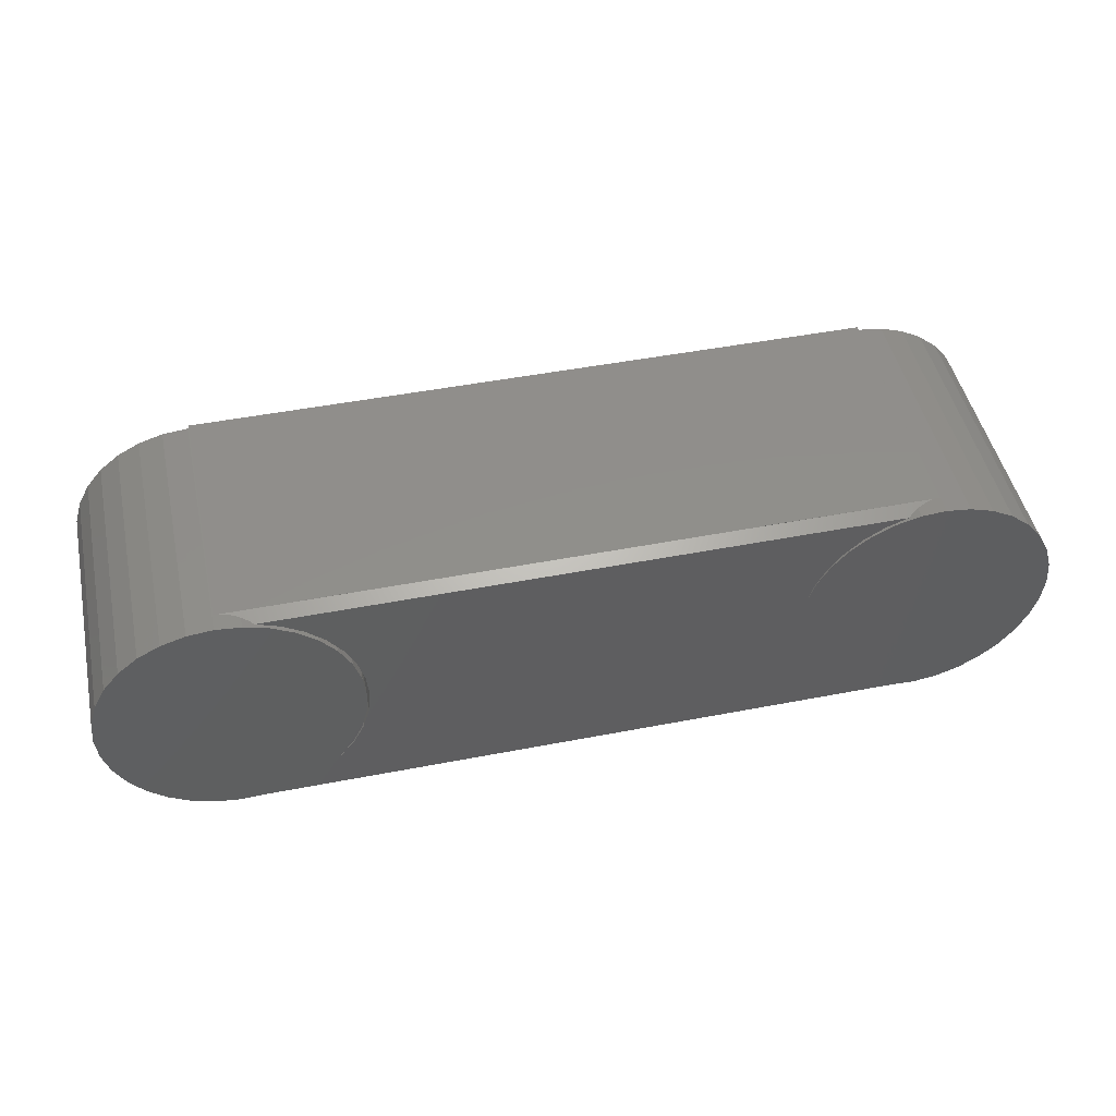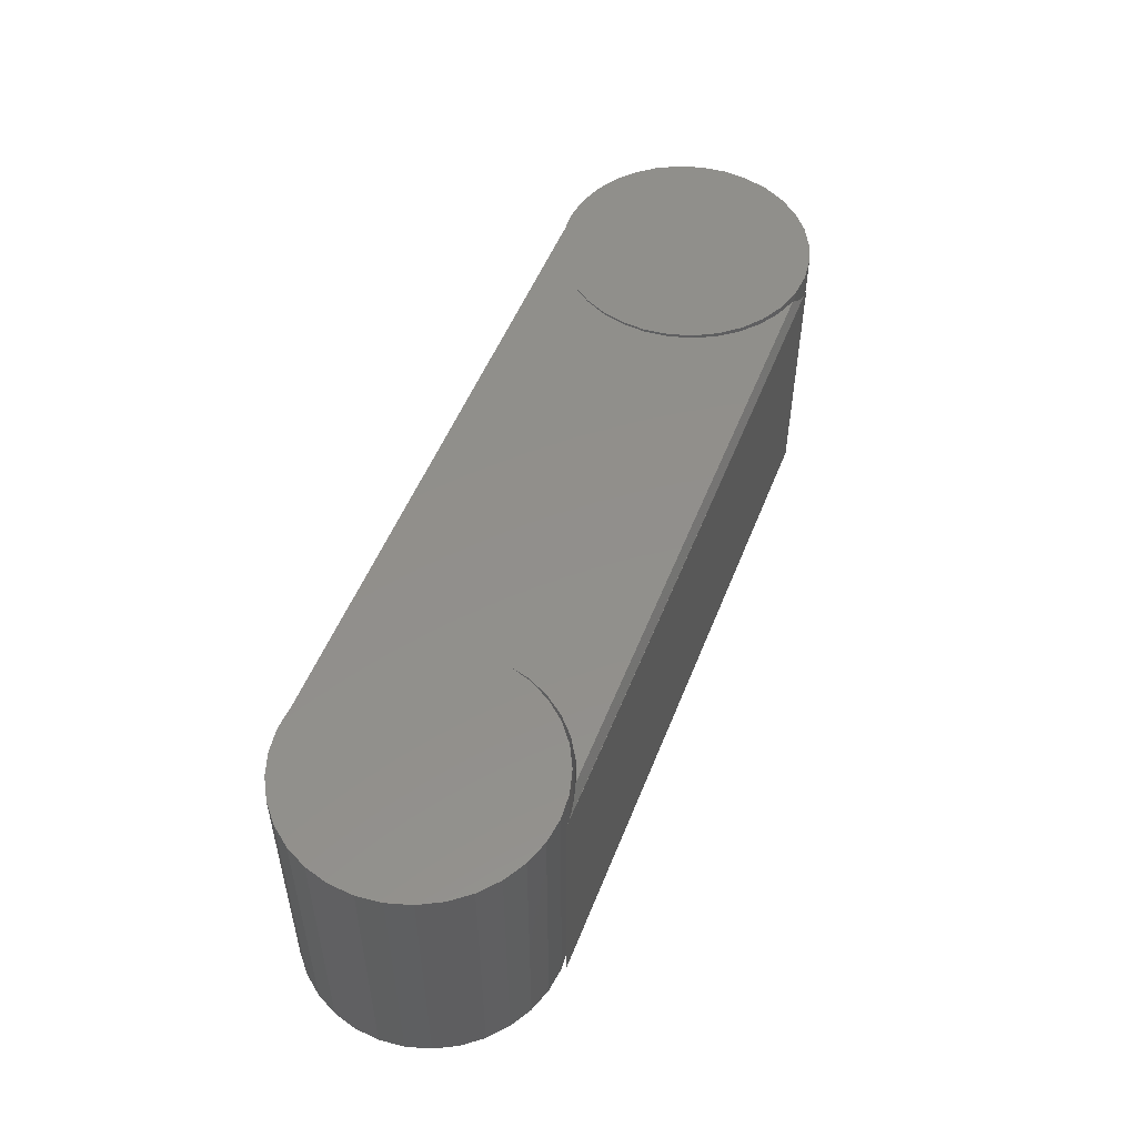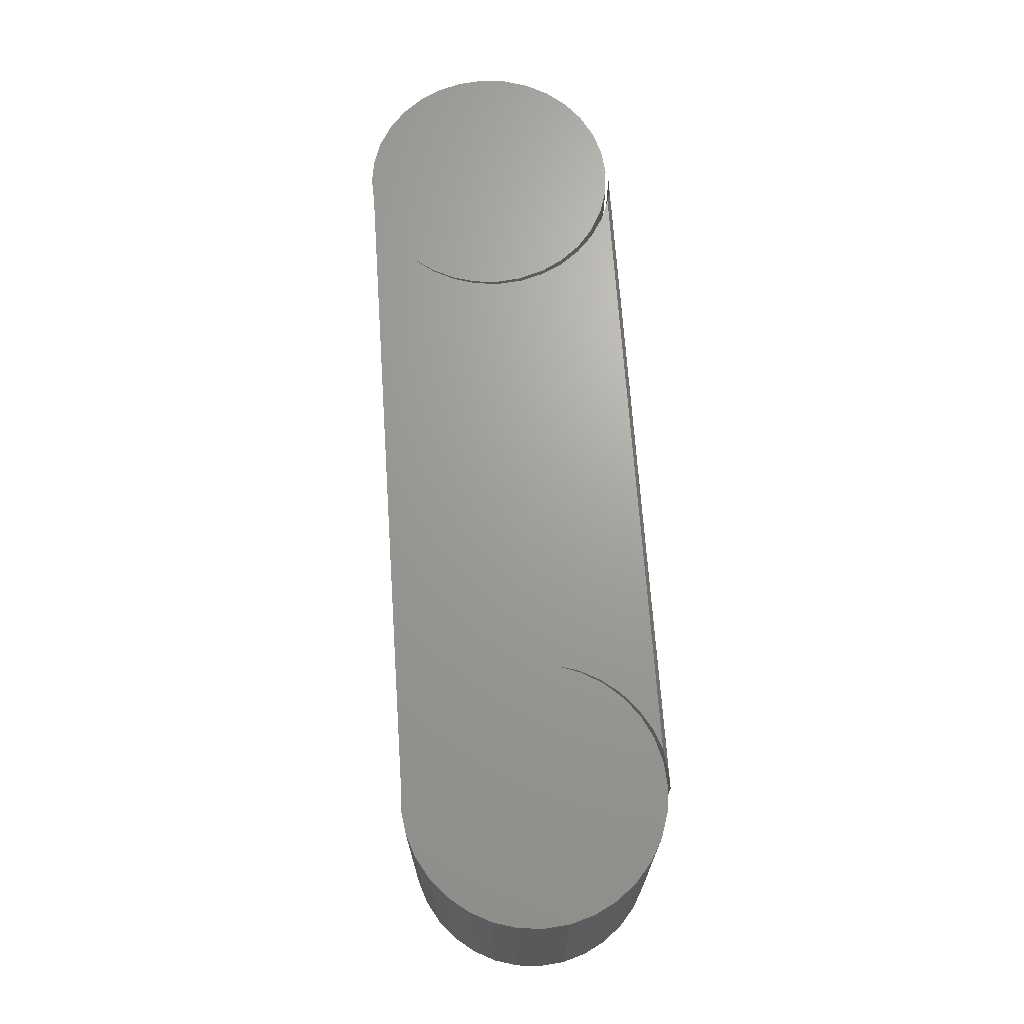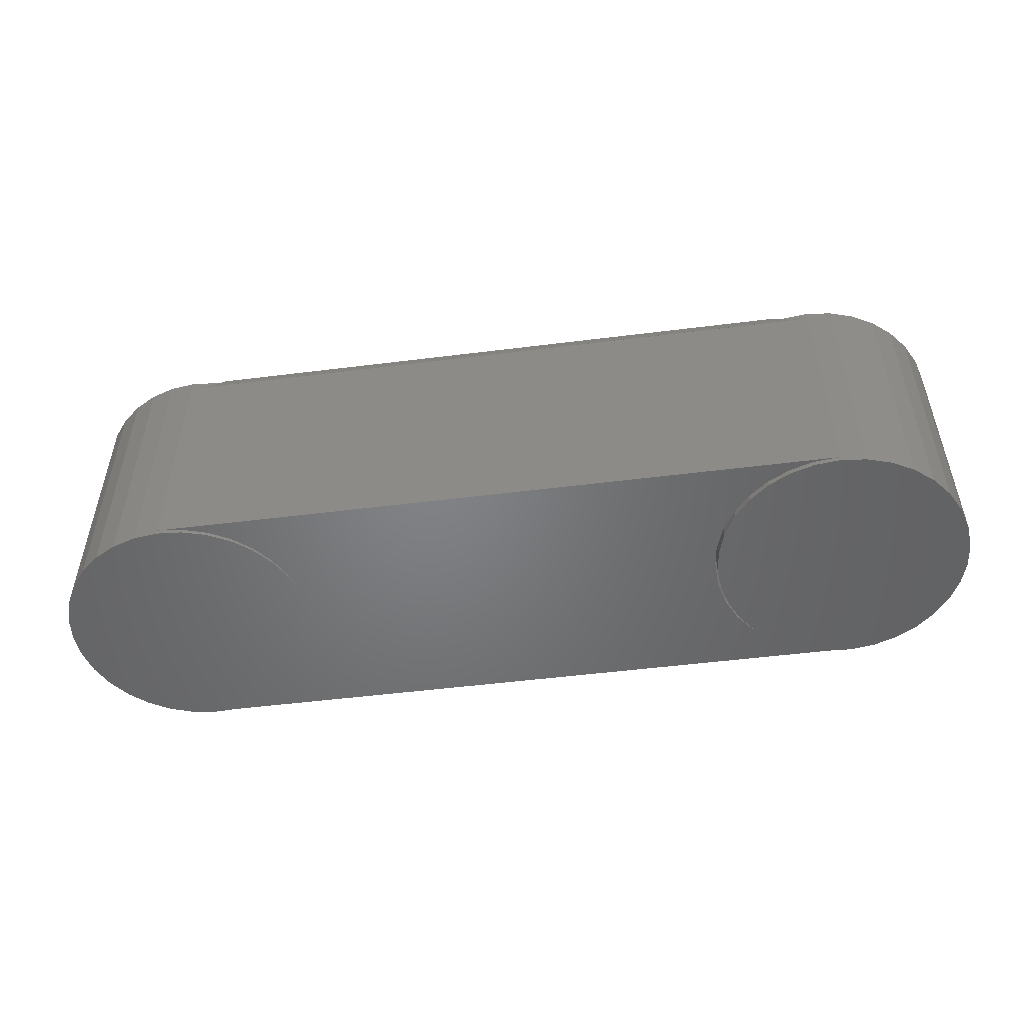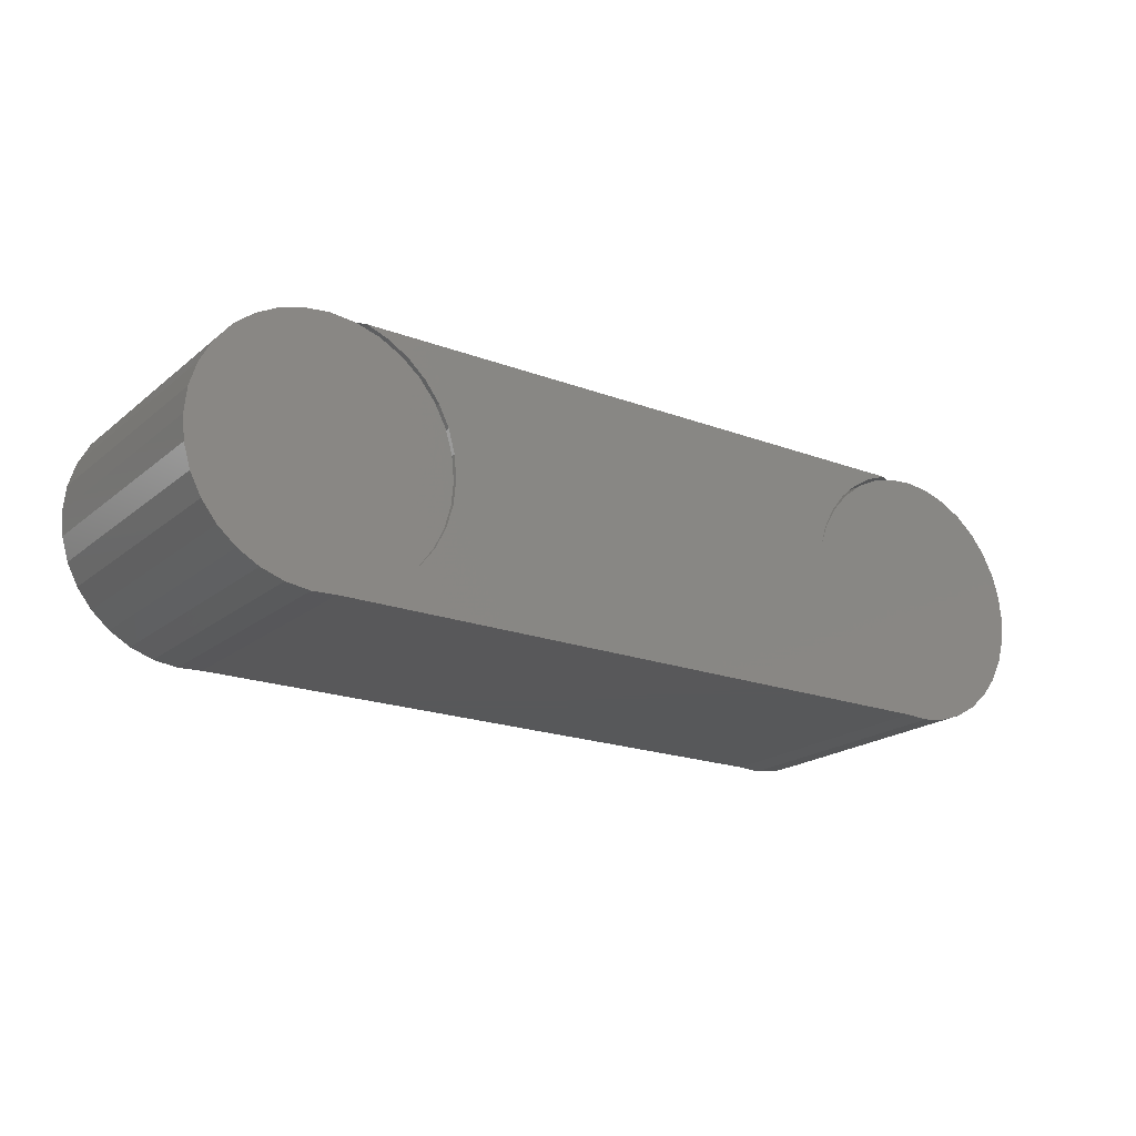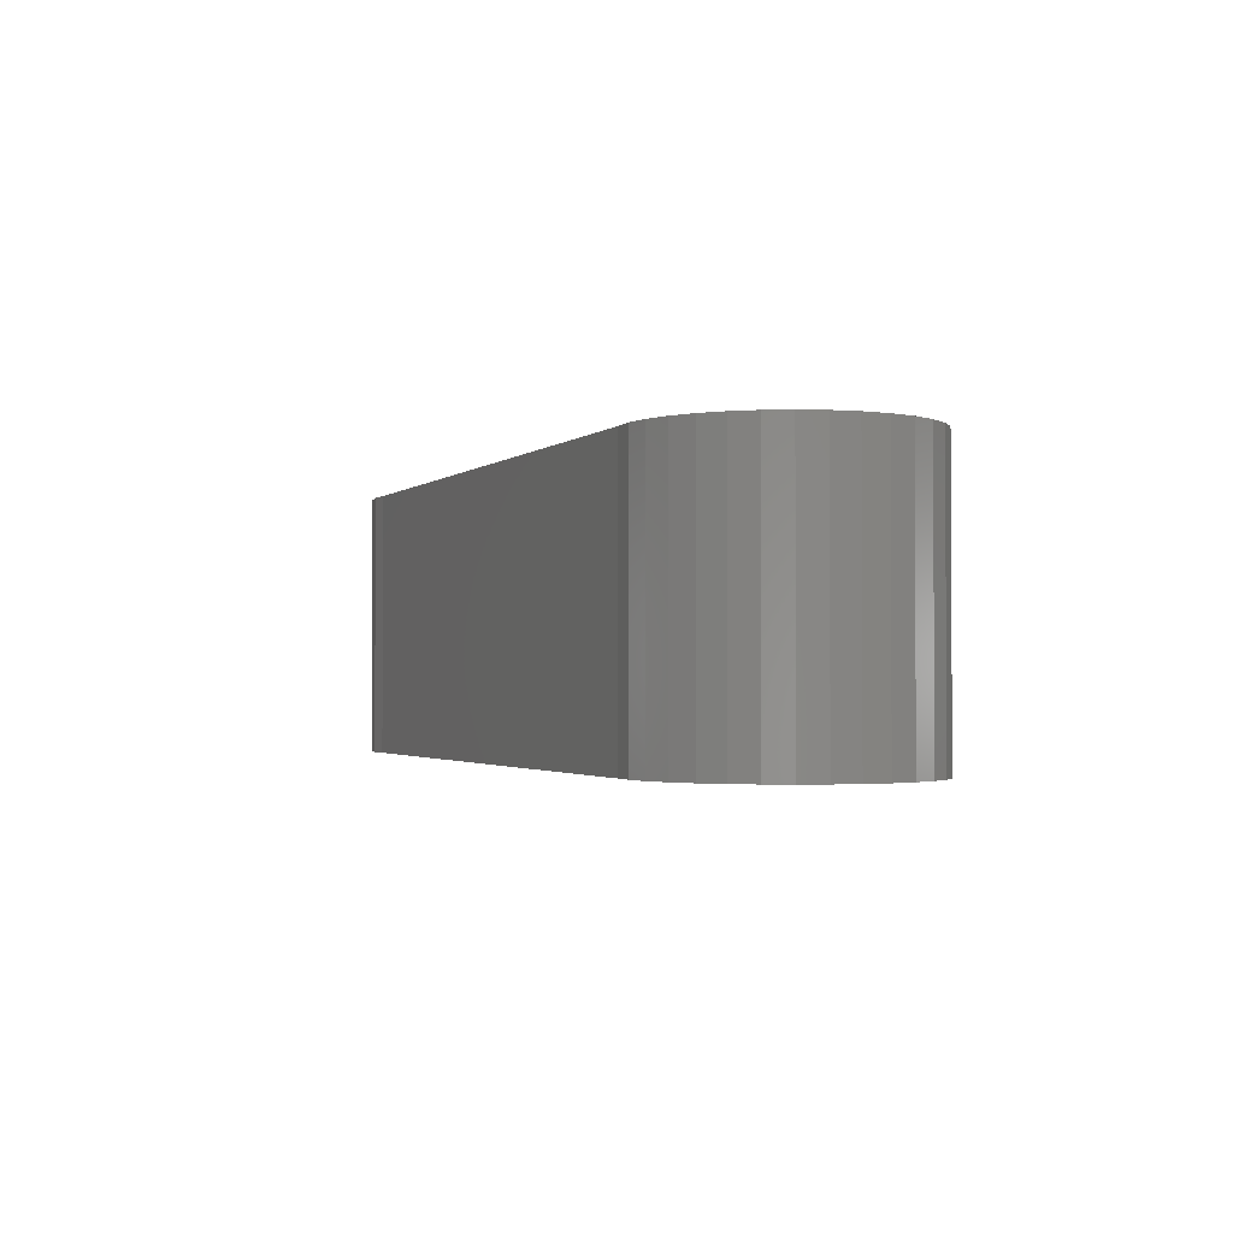
<metadata>
{"format":"stl","ext":"stl","renderer":"f3d","projection":"perspective","resolution":1024,"background":"white","views":[{"elev":47.7,"azim":167.7,"up":"+Z"},{"elev":51.5,"azim":-68.9,"up":"+Y"},{"elev":68.4,"azim":-93.9,"up":"+Y"},{"elev":-51.1,"azim":7.8,"up":"+Y"},{"elev":-19.8,"azim":145.3,"up":"+Z"},{"elev":-1.8,"azim":-111.9,"up":"+Y"}]}
</metadata>
<code>
# stl→obj: 167 verts, 328 faces
v 0.5469 -0.4219 0.2113
v -0.5072 -0.4219 0.2075
v 0.5073 -0.4219 0.2075
v -0.5469 -0.4219 0.2113
v 0.509 -0.4219 0.2013
v 0.5891 -0.4219 0.2013
v 0.549 -0.4219 0.2053
v 0.4705 -0.4219 0.1896
v 0.6276 -0.4219 0.1896
v -0.5892 -0.4219 0.2004
v -0.5103 -0.4219 0.2024
v -0.5498 -0.4219 0.2052
v -0.4721 -0.4219 0.192
v 0.5195 -0.4219 -0.2031
v 0.5585 -0.4219 -0.205
v 0.5971 -0.4219 -0.1995
v -0.5929 -0.4219 -0.1995
v -0.5542 -0.4219 -0.205
v -0.5152 -0.4219 -0.2031
v 0.6341 -0.4219 -0.1868
v -0.6298 -0.4219 -0.1868
v 0.6631 -0.4219 0.1707
v 0.435 -0.4219 0.1707
v 0.6942 -0.4219 0.1451
v 0.4039 -0.4219 0.1451
v 0.7197 -0.4219 0.114
v 0.3783 -0.4219 0.114
v 0.7387 -0.4219 0.07855
v 0.3594 -0.4219 0.07855
v 0.7503 -0.4219 0.04004
v 0.3477 -0.4219 0.04004
v 0.7543 -0.4219 -2.514e-17
v 0.3438 -0.4219 2.514e-17
v 0.7506 -0.4219 -0.03888
v 0.3471 -0.4219 -0.03712
v 0.7395 -0.4219 -0.07636
v 0.3572 -0.4219 -0.07302
v 0.7216 -0.4219 -0.1111
v 0.3735 -0.4219 -0.1065
v 0.6975 -0.4219 -0.1418
v 0.3957 -0.4219 -0.1365
v -0.6932 -0.4219 -0.1418
v 0.4691 -0.4219 0.1962
v -0.469 -0.4219 0.1962
v 0.4338 -0.4219 0.1778
v -0.4337 -0.4219 0.1777
v 0.4027 -0.4219 0.153
v -0.4025 -0.4219 0.1528
v 0.3769 -0.4219 0.1227
v -0.3767 -0.4219 0.1224
v 0.3574 -0.4219 0.088
v -0.3572 -0.4219 0.08763
v 0.3448 -0.4219 0.05023
v -0.3447 -0.4219 0.04977
v -0.7462 -0.4219 0.03942
v 0.3397 -0.4219 0.01076
v -0.75 -0.4219 2.514e-17
v 0.3423 -0.4219 -0.02895
v -0.7463 -0.4219 -0.03888
v 0.3524 -0.4219 -0.06745
v -0.7353 -0.4219 -0.07636
v 0.3697 -0.4219 -0.1033
v -0.7174 -0.4219 -0.1111
v 0.3935 -0.4219 -0.1352
v 0.6679 -0.4219 -0.1673
v -0.6636 -0.4219 -0.1673
v -0.7349 -0.4219 0.07737
v -0.3587 -0.4219 0.08674
v -0.7165 -0.4219 0.1124
v -0.3788 -0.4219 0.1208
v -0.6917 -0.4219 0.1433
v -0.4051 -0.4219 0.1505
v -0.6614 -0.4219 0.1689
v -0.4366 -0.4219 0.1745
v -0.6268 -0.4219 0.1881
v 0.3735 -9.74e-18 -0.1065
v 0.7216 9.582e-18 -0.1111
v 0.3957 -8.511e-18 -0.1365
v 0.6975 8.241e-18 -0.1418
v 0.3944 1.141e-16 -0.1363
v 0.549 1.395e-33 0.2053
v 0.5891 2.223e-18 0.2013
v 0.509 -2.223e-18 0.2013
v 0.4705 -4.36e-18 0.1896
v 0.6276 4.36e-18 0.1896
v -0.5498 2.719e-17 0.2052
v -0.5103 3.157e-17 0.2024
v -0.5892 2.282e-17 0.2004
v -0.4721 3.582e-17 0.192
v 0.5971 2.672e-18 -0.1995
v 0.5585 5.253e-19 -0.205
v 0.5195 -1.64e-18 -0.2031
v -0.5929 2.241e-17 -0.1995
v -0.6298 1.831e-17 -0.1868
v 0.6341 4.722e-18 -0.1868
v -0.5152 2.607e-17 -0.2031
v -0.5542 2.67e-17 -0.205
v -0.6932 1.127e-17 -0.1418
v 0.7387 1.053e-17 0.07855
v 0.3783 -9.474e-18 0.114
v 0.7197 9.474e-18 0.114
v 0.4039 -8.057e-18 0.1451
v 0.6942 8.057e-18 0.1451
v 0.435 -6.33e-18 0.1707
v 0.6631 6.33e-18 0.1707
v 0.3594 -1.053e-17 0.07855
v 0.7503 1.118e-17 0.04004
v 0.3477 -1.118e-17 0.04004
v 0.7543 1.139e-17 -2.514e-17
v 0.3438 -1.139e-17 2.514e-17
v 0.7506 1.119e-17 -0.03888
v 0.3471 -1.121e-17 -0.03712
v 0.7395 1.058e-17 -0.07636
v 0.3572 -1.065e-17 -0.07302
v -0.7462 5.391e-18 0.03942
v -0.3455 4.987e-17 0.0494
v 0.3431 1.182e-16 0.0418
v -0.3553 2.566e-17 0.08312
v 0.3535 1.215e-16 0.07872
v -0.3726 2.557e-17 0.1163
v 0.3706 1.253e-16 0.1131
v -0.3956 2.466e-17 0.1458
v 0.3937 1.295e-16 0.1437
v -0.4236 2.293e-17 0.1707
v 0.4221 1.341e-16 0.1696
v -0.4556 2.046e-17 0.1901
v 0.4547 1.388e-16 0.1897
v -0.4905 1.733e-17 0.2035
v 0.4905 1.436e-16 0.2035
v 0.3433 1.14e-16 -0.03461
v -0.75 4.967e-18 2.514e-17
v 0.3396 1.157e-16 0.003588
v -0.7463 5.379e-18 -0.03888
v 0.3539 1.132e-16 -0.07147
v -0.7353 6.602e-18 -0.07636
v 0.3712 1.132e-16 -0.1058
v -0.7174 8.591e-18 -0.1111
v 0.6679 6.601e-18 -0.1673
v -0.6636 1.455e-17 -0.1673
v -0.6268 1.864e-17 0.1881
v -0.4366 3.976e-17 0.1745
v -0.6614 1.48e-17 0.1689
v -0.4051 4.326e-17 0.1505
v -0.6917 1.144e-17 0.1433
v -0.3788 4.618e-17 0.1208
v -0.7165 8.69e-18 0.1124
v -0.3587 4.841e-17 0.08674
v -0.7349 6.648e-18 0.07737
v 0.5469 -0.02344 0.2113
v -0.5469 -0.02344 0.2113
v -0.5403 -0.02313 0.2112
v -0.4994 -0.006909 0.2058
v -0.5338 -0.0222 0.2109
v -0.526 -0.02027 0.2103
v -0.5166 -0.01677 0.2091
v -0.5077 -0.01224 0.2076
v -0.3442 2.49e-17 0.04737
v -0.3397 2.334e-17 0.01022
v -0.3397 -0.4219 0.01022
v 0.4229 -7e-18 -0.162
v 0.4229 -0.4219 -0.162
v 0.5403 -0.02313 0.2112
v 0.4994 -0.006909 0.2058
v 0.5077 -0.01224 0.2076
v 0.5166 -0.01677 0.2091
v 0.526 -0.02027 0.2103
v 0.5338 -0.0222 0.2109
f 1 2 3
f 1 4 2
f 5 6 7
f 6 5 8
f 6 8 9
f 10 11 12
f 13 11 10
f 14 15 16
f 17 18 19
f 17 19 14
f 17 14 16
f 17 16 20
f 17 20 21
f 9 8 22
f 22 8 23
f 22 23 24
f 24 23 25
f 24 25 26
f 26 25 27
f 26 27 28
f 28 27 29
f 28 29 30
f 30 29 31
f 30 31 32
f 32 31 33
f 32 33 34
f 34 33 35
f 34 35 36
f 36 35 37
f 36 37 38
f 38 37 39
f 38 39 40
f 40 39 41
f 40 41 42
f 3 2 43
f 43 2 44
f 43 44 45
f 45 44 46
f 45 46 47
f 47 46 48
f 47 48 49
f 49 48 50
f 49 50 51
f 51 50 52
f 51 52 53
f 53 52 54
f 53 54 55
f 53 55 56
f 56 55 57
f 56 57 58
f 58 57 59
f 58 59 60
f 60 59 61
f 60 61 62
f 62 61 63
f 62 63 64
f 64 63 42
f 64 42 41
f 40 42 65
f 65 42 66
f 65 66 20
f 20 66 21
f 55 54 67
f 67 54 68
f 67 68 69
f 69 68 70
f 69 70 71
f 71 70 72
f 71 72 73
f 73 72 74
f 73 74 75
f 75 74 13
f 75 13 10
f 76 77 78
f 79 78 77
f 80 78 79
f 81 82 83
f 84 83 82
f 85 84 82
f 86 87 88
f 88 87 89
f 90 91 92
f 93 94 95
f 93 95 90
f 93 90 92
f 93 92 96
f 93 96 97
f 98 80 79
f 99 100 101
f 101 100 102
f 101 102 103
f 103 102 104
f 103 104 105
f 105 104 84
f 105 84 85
f 100 99 106
f 106 99 107
f 106 107 108
f 108 107 109
f 108 109 110
f 110 109 111
f 110 111 112
f 112 111 113
f 112 113 114
f 114 113 77
f 114 77 76
f 115 116 117
f 117 116 118
f 117 118 119
f 119 118 120
f 119 120 121
f 121 120 122
f 121 122 123
f 123 122 124
f 123 124 125
f 125 124 126
f 125 126 127
f 127 126 128
f 127 128 129
f 130 131 132
f 132 131 115
f 132 115 117
f 131 130 133
f 133 130 134
f 133 134 135
f 135 134 136
f 135 136 137
f 137 136 80
f 137 80 98
f 79 138 98
f 98 138 139
f 138 95 139
f 139 95 94
f 88 89 140
f 140 89 141
f 140 141 142
f 142 141 143
f 142 143 144
f 144 143 145
f 144 145 146
f 146 145 147
f 146 147 148
f 148 147 116
f 148 116 115
f 110 33 108
f 108 33 31
f 108 31 106
f 106 31 29
f 106 29 100
f 100 29 27
f 100 27 102
f 102 27 25
f 102 25 104
f 104 25 23
f 104 23 84
f 84 23 8
f 84 8 83
f 83 8 5
f 83 5 81
f 81 5 7
f 81 7 82
f 82 7 6
f 82 6 85
f 85 6 9
f 85 9 105
f 105 9 22
f 105 22 103
f 103 22 24
f 103 24 101
f 101 24 26
f 101 26 99
f 99 26 28
f 99 28 107
f 107 28 30
f 107 30 109
f 109 30 32
f 1 149 4
f 4 149 150
f 150 151 4
f 46 44 126
f 124 46 126
f 48 46 124
f 122 48 124
f 50 48 122
f 120 50 122
f 52 50 120
f 128 126 44
f 128 44 2
f 128 2 152
f 2 4 151
f 2 151 153
f 2 153 154
f 2 154 155
f 2 155 156
f 2 156 152
f 120 118 52
f 52 118 116
f 52 116 54
f 116 157 54
f 54 157 158
f 54 158 159
f 96 19 97
f 97 19 18
f 97 18 93
f 93 18 17
f 93 17 94
f 94 17 21
f 94 21 139
f 139 21 66
f 139 66 98
f 98 66 42
f 98 42 137
f 137 42 63
f 137 63 135
f 135 63 61
f 135 61 133
f 133 61 59
f 133 59 131
f 131 59 57
f 157 159 158
f 159 157 54
f 54 157 116
f 131 57 115
f 115 57 55
f 115 55 148
f 148 55 67
f 148 67 146
f 146 67 69
f 146 69 144
f 144 69 71
f 144 71 142
f 142 71 73
f 142 73 140
f 140 73 75
f 140 75 88
f 88 75 10
f 88 10 86
f 86 10 12
f 86 12 87
f 87 12 11
f 87 11 89
f 89 11 13
f 89 13 141
f 141 13 74
f 141 74 143
f 143 74 72
f 143 72 145
f 145 72 70
f 145 70 147
f 147 70 68
f 147 68 116
f 116 68 54
f 160 161 78
f 78 161 41
f 78 41 76
f 76 41 39
f 76 39 114
f 114 39 37
f 114 37 112
f 112 37 35
f 112 35 110
f 110 35 33
f 109 32 111
f 111 32 34
f 111 34 113
f 113 34 36
f 113 36 77
f 77 36 38
f 77 38 79
f 79 38 40
f 79 40 138
f 138 40 65
f 138 65 95
f 95 65 20
f 95 20 90
f 90 20 16
f 90 16 91
f 91 16 15
f 91 15 92
f 92 15 14
f 19 96 14
f 14 96 92
f 162 149 1
f 134 60 62
f 60 134 130
f 130 58 60
f 58 130 132
f 132 56 58
f 56 132 117
f 117 53 56
f 53 117 119
f 119 51 53
f 51 119 121
f 121 49 51
f 49 121 123
f 123 47 49
f 47 123 125
f 125 45 47
f 45 125 127
f 127 43 45
f 129 163 3
f 129 3 43
f 129 43 127
f 3 163 164
f 3 164 165
f 3 165 166
f 3 166 167
f 3 167 162
f 3 162 1
f 134 62 136
f 136 62 64
f 136 64 80
f 80 64 41
f 80 41 78
f 78 41 161
f 78 161 160
f 129 128 152
f 129 152 156
f 129 156 155
f 129 155 154
f 129 154 153
f 151 162 167
f 151 167 166
f 151 166 165
f 151 165 164
f 151 164 163
f 151 163 129
f 151 129 153

</code>
